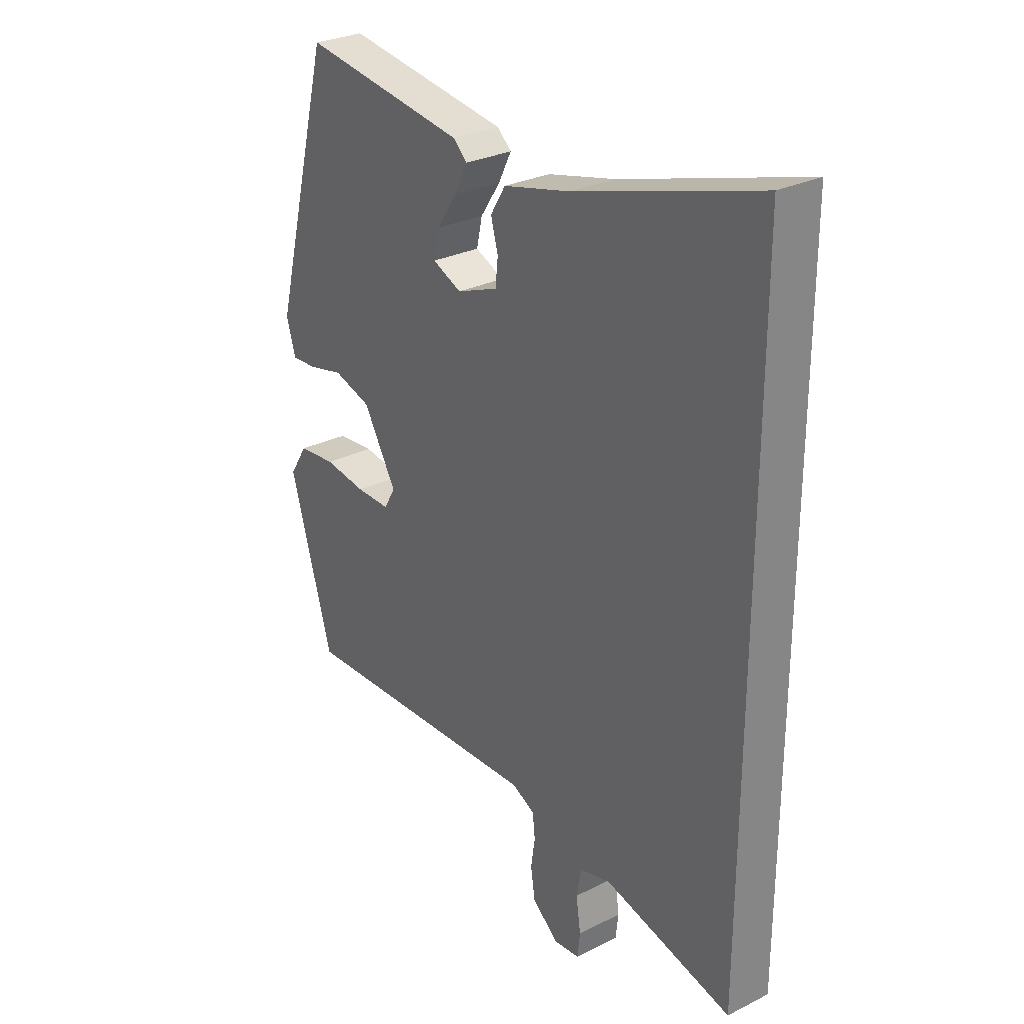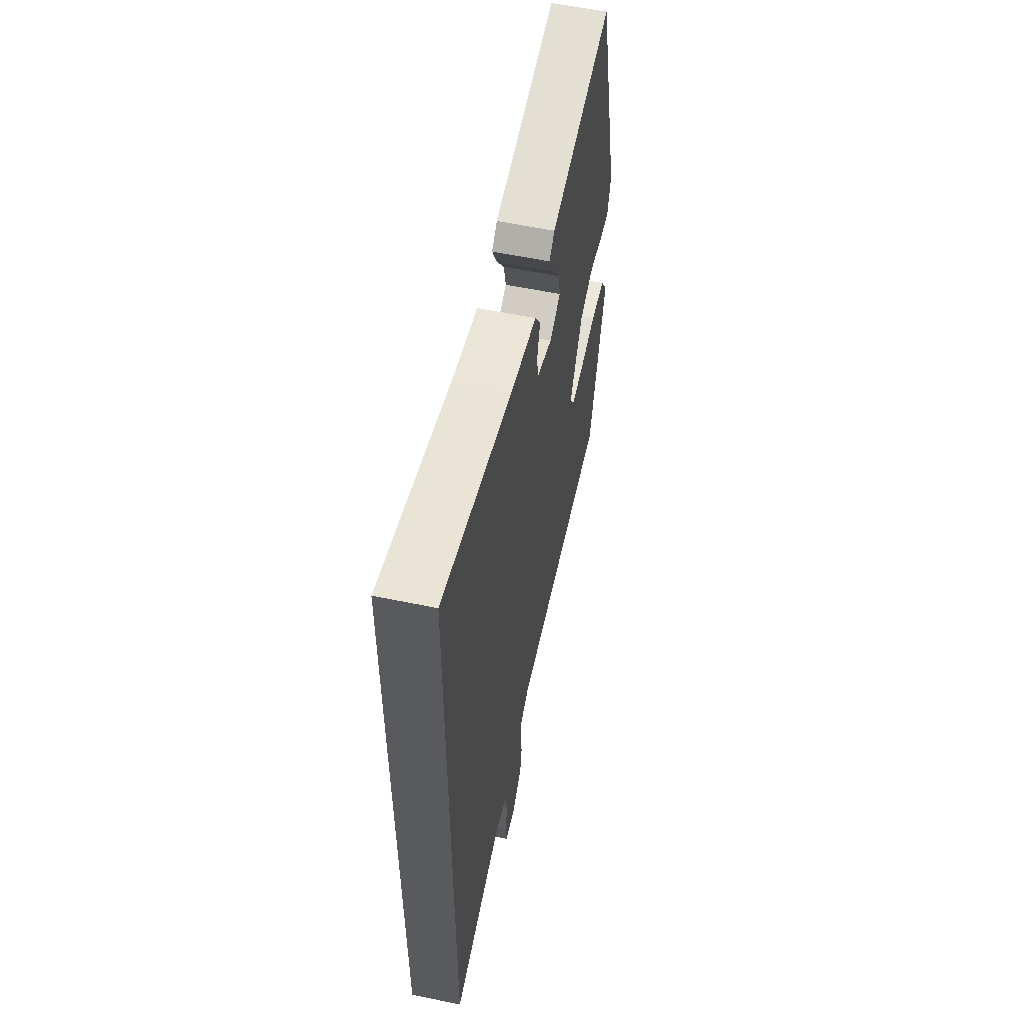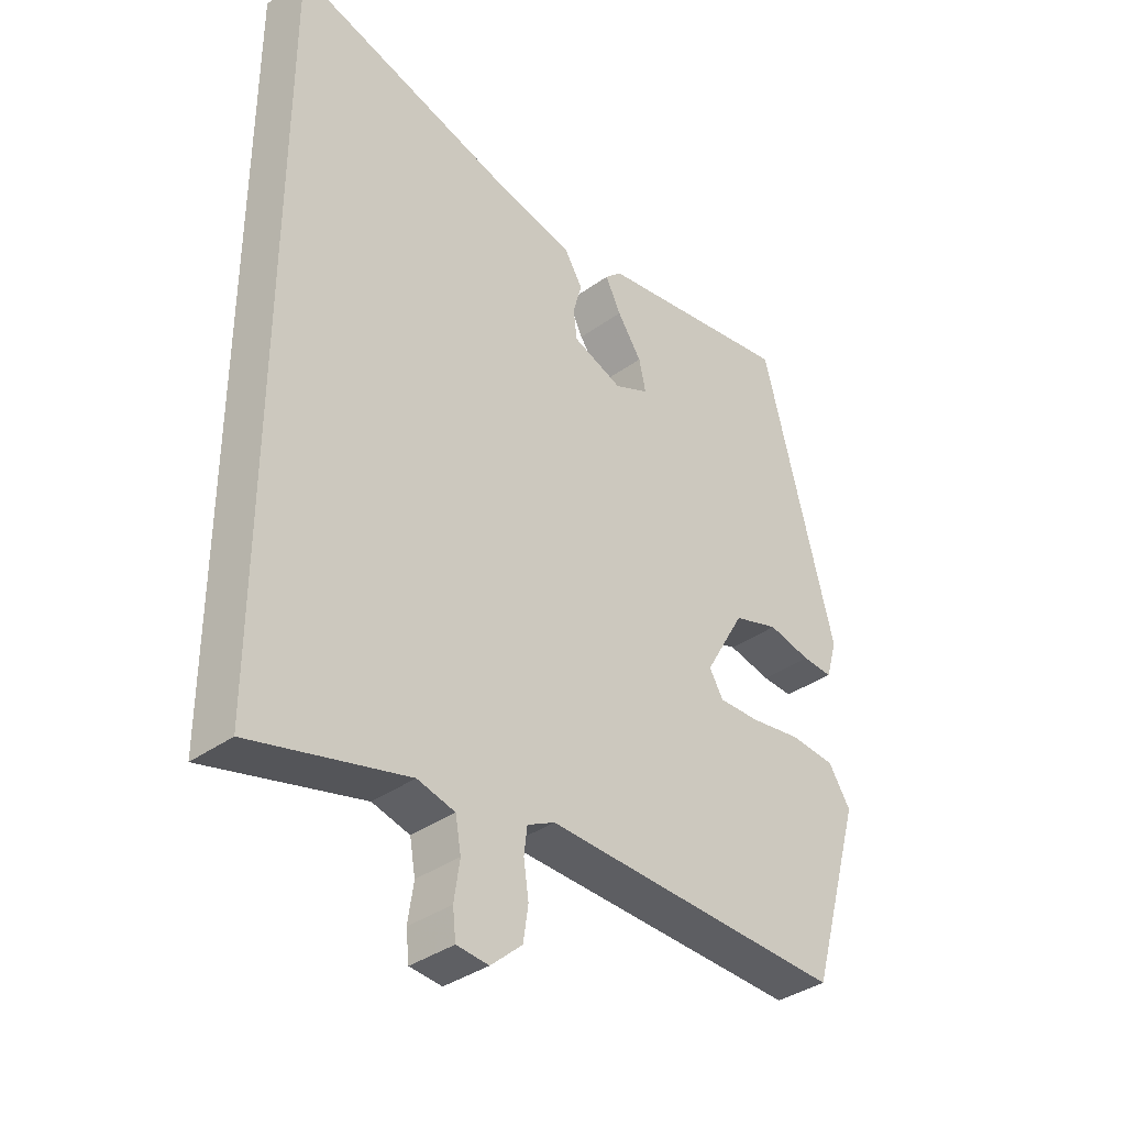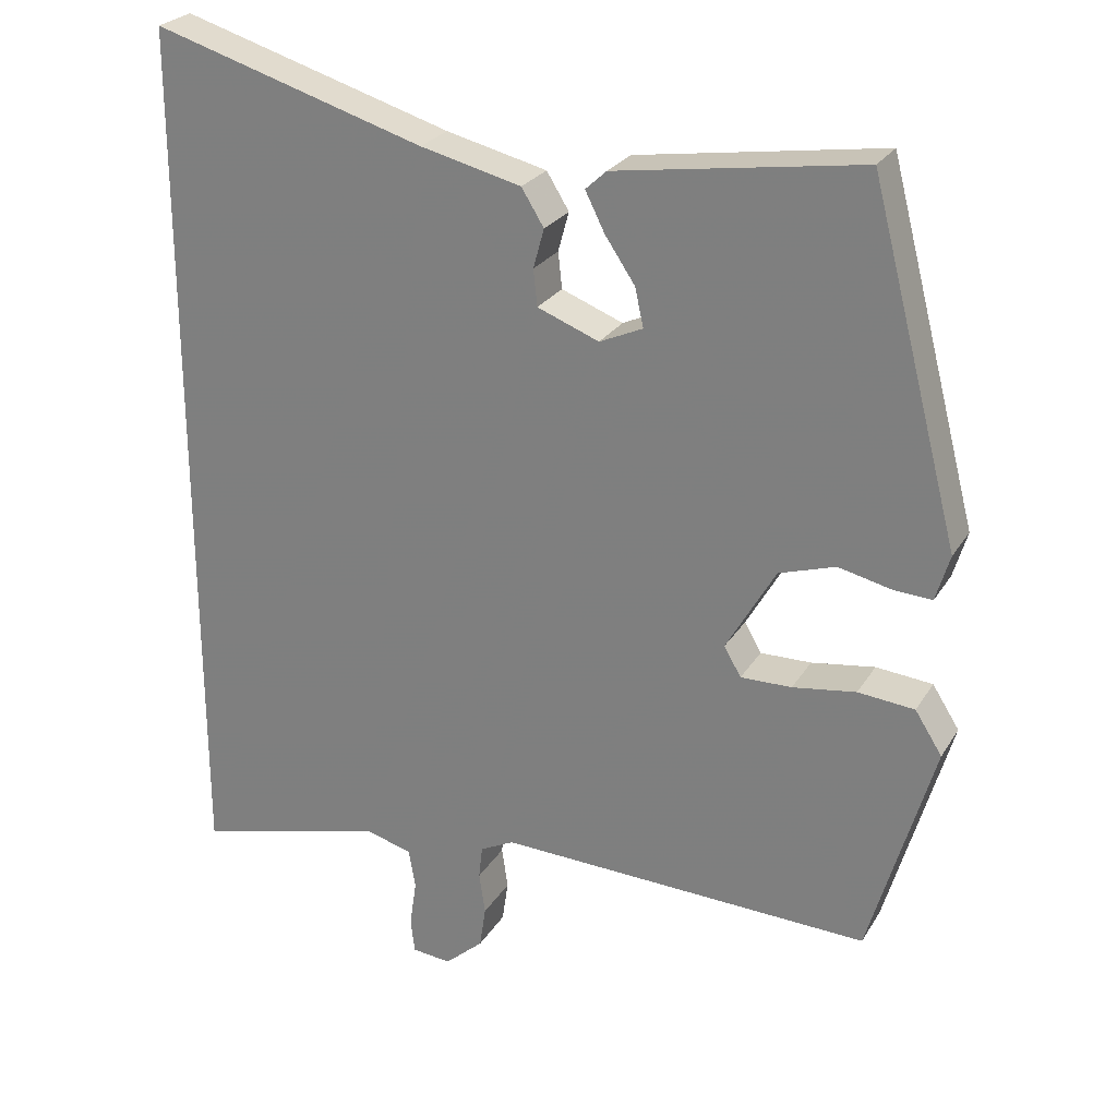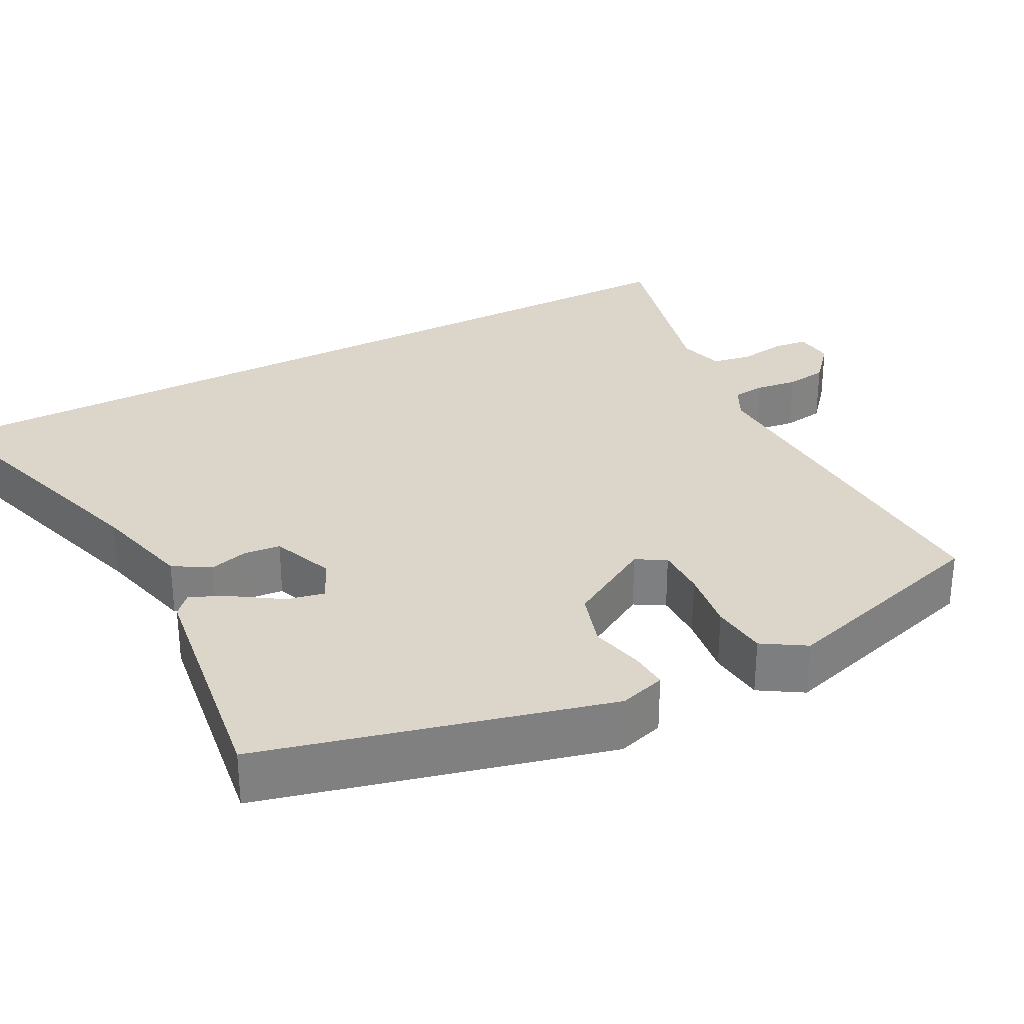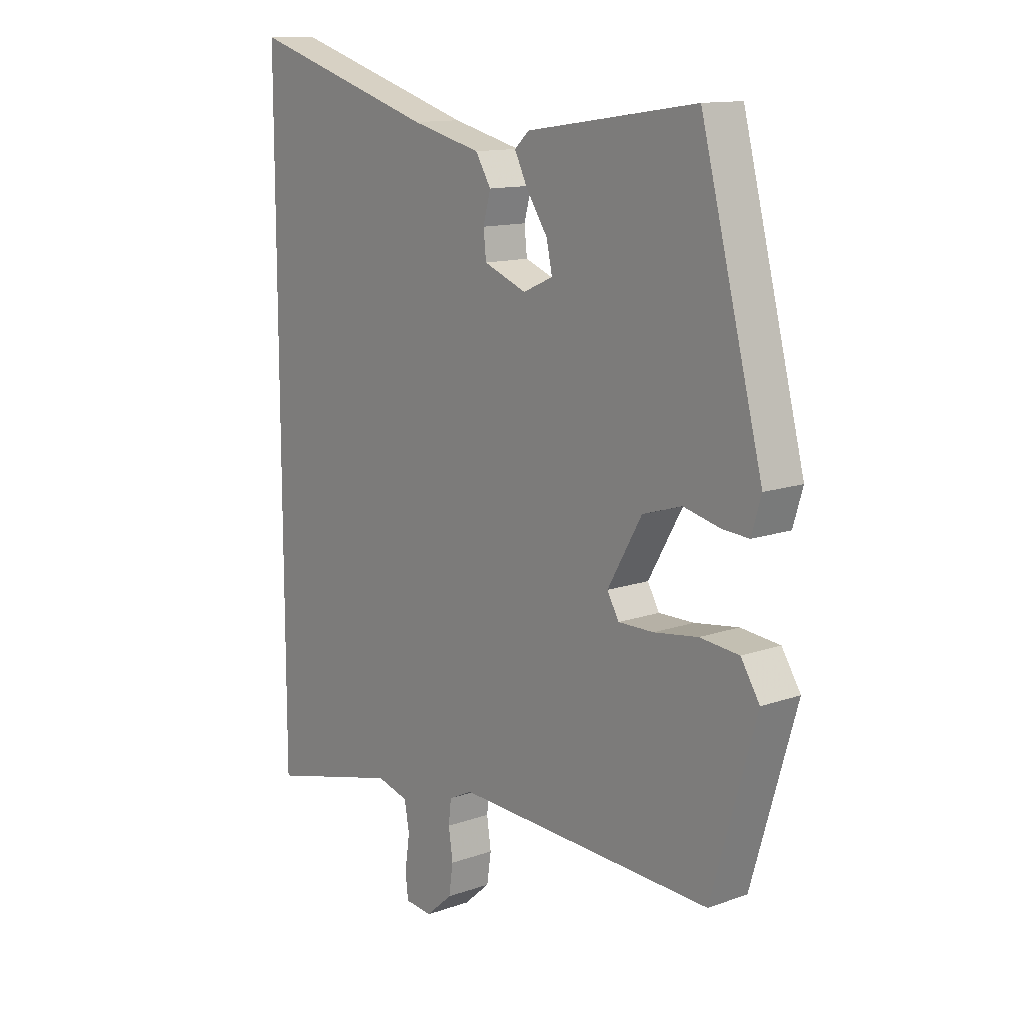
<metadata>
{"format":"obj","ext":"obj","renderer":"f3d","projection":"perspective","resolution":1024,"background":"white","views":[{"elev":28.5,"azim":-126.9,"up":"+Z"},{"elev":57.7,"azim":-77.8,"up":"+Z"},{"elev":-36.6,"azim":-47.0,"up":"+Z"},{"elev":25.5,"azim":24.7,"up":"+Z"},{"elev":30.1,"azim":62.0,"up":"+Y"},{"elev":12.9,"azim":51.0,"up":"+Z"}]}
</metadata>
<code>
v 0.448 0.07 -0.481
v -0.036 0.07 -0.463
v -0.08 0.07 -0.485
v -0.085 0.07 -0.528
v -0.077 0.07 -0.582
v -0.085 0.07 -0.636
v -0.135 0.07 -0.68
v -0.186 0.07 -0.675
v -0.191 0.07 -0.63
v -0.182 0.07 -0.569
v -0.191 0.07 -0.518
v -0.251 0.07 -0.502
v -0.5 0.07 -0.566
v -0.5 0.07 0.572
v -0.147 0.07 0.465
v -0.016 0.07 0.433
v 0.013 0.07 0.386
v -0.001 0.07 0.335
v 0.004 0.07 0.288
v 0.084 0.07 0.257
v 0.14 0.07 0.282
v 0.129 0.07 0.332
v 0.09 0.07 0.39
v 0.065 0.07 0.44
v 0.092 0.07 0.465
v 0.41 0.07 0.512
v 0.526 0.07 0.066
v 0.508 0.07 0.006
v 0.459 0.07 0.009
v 0.39 0.07 0.025
v 0.317 0.07 0.002
v 0.253 0.07 -0.109
v 0.275 0.07 -0.147
v 0.341 0.07 -0.146
v 0.423 0.07 -0.134
v 0.496 0.07 -0.141
v 0.531 0.07 -0.196
v 0.448 0 -0.481
v -0.036 0 -0.463
v -0.08 0 -0.485
v -0.085 0 -0.528
v -0.077 0 -0.582
v -0.085 0 -0.636
v -0.135 0 -0.68
v -0.186 0 -0.675
v -0.191 0 -0.63
v -0.182 0 -0.569
v -0.191 0 -0.518
v -0.251 0 -0.502
v -0.5 0 -0.566
v -0.5 0 0.572
v -0.147 0 0.465
v -0.016 0 0.433
v 0.013 0 0.386
v -0.001 0 0.335
v 0.004 0 0.288
v 0.084 0 0.257
v 0.14 0 0.282
v 0.129 0 0.332
v 0.09 0 0.39
v 0.065 0 0.44
v 0.092 0 0.465
v 0.41 0 0.512
v 0.526 0 0.066
v 0.508 0 0.006
v 0.459 0 0.009
v 0.39 0 0.025
v 0.317 0 0.002
v 0.253 0 -0.109
v 0.275 0 -0.147
v 0.341 0 -0.146
v 0.423 0 -0.134
v 0.496 0 -0.141
v 0.531 0 -0.196
f 34 35 36 37
f 33 34 37 1
f 32 33 1 2
f 31 32 2 3
f 27 28 29 30
f 25 26 27 30
f 25 30 31
f 22 23 24 25
f 22 25 31
f 21 22 31
f 20 21 31 3
f 15 16 17 18
f 15 18 19
f 12 13 14 15
f 11 12 15 19
f 10 11 19 20
f 4 5 6 7
f 3 4 7 8
f 9 10 20
f 3 8 9 20
f 74 73 72 71
f 38 74 71 70
f 39 38 70 69
f 40 39 69 68
f 67 66 65 64
f 67 64 63 62
f 68 67 62
f 62 61 60 59
f 68 62 59
f 68 59 58
f 40 68 58 57
f 55 54 53 52
f 56 55 52
f 52 51 50 49
f 56 52 49 48
f 57 56 48 47
f 44 43 42 41
f 45 44 41 40
f 57 47 46
f 57 46 45 40
f 1 38 39 2
f 2 39 40 3
f 3 40 41 4
f 4 41 42 5
f 5 42 43 6
f 6 43 44 7
f 7 44 45 8
f 8 45 46 9
f 9 46 47 10
f 10 47 48 11
f 11 48 49 12
f 12 49 50 13
f 13 50 51 14
f 14 51 52 15
f 15 52 53 16
f 16 53 54 17
f 17 54 55 18
f 18 55 56 19
f 19 56 57 20
f 20 57 58 21
f 21 58 59 22
f 22 59 60 23
f 23 60 61 24
f 24 61 62 25
f 25 62 63 26
f 26 63 64 27
f 27 64 65 28
f 28 65 66 29
f 29 66 67 30
f 30 67 68 31
f 31 68 69 32
f 32 69 70 33
f 33 70 71 34
f 34 71 72 35
f 35 72 73 36
f 36 73 74 37
f 37 74 38 1

</code>
